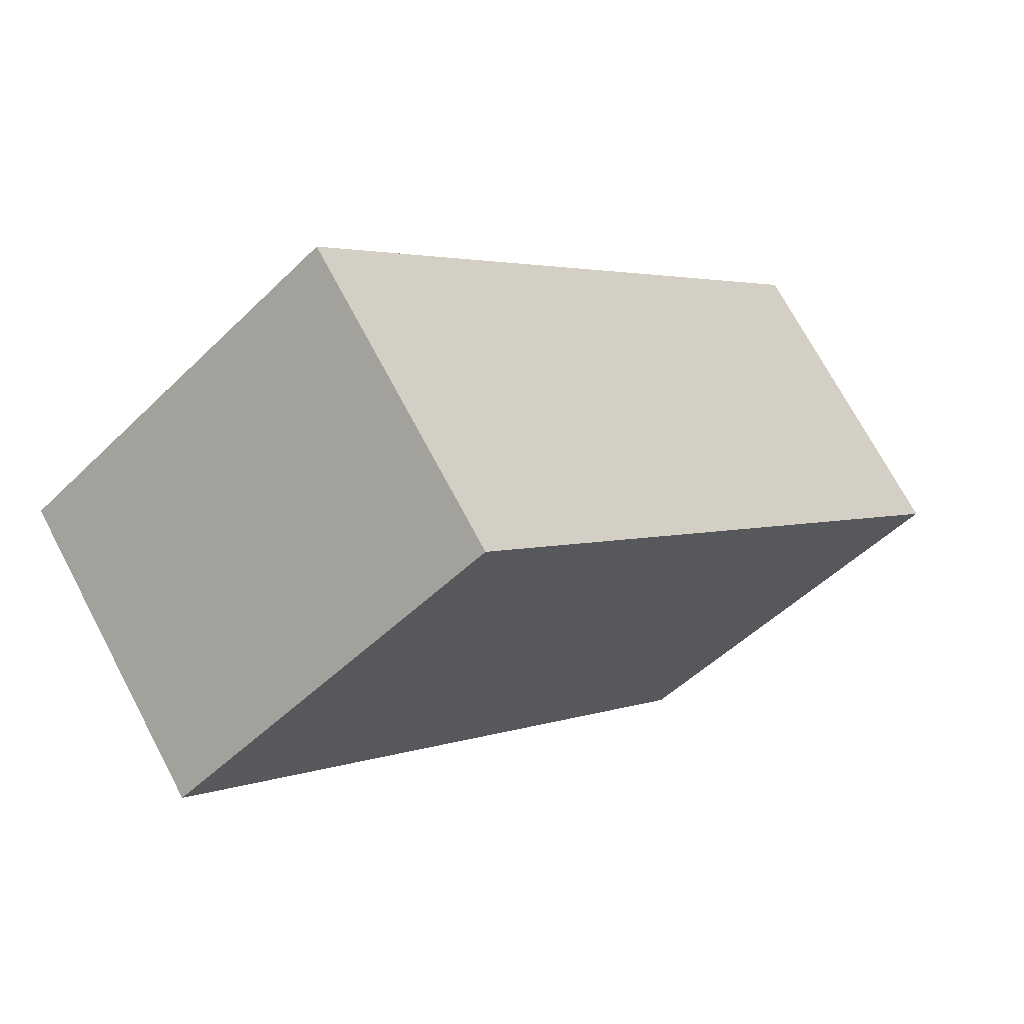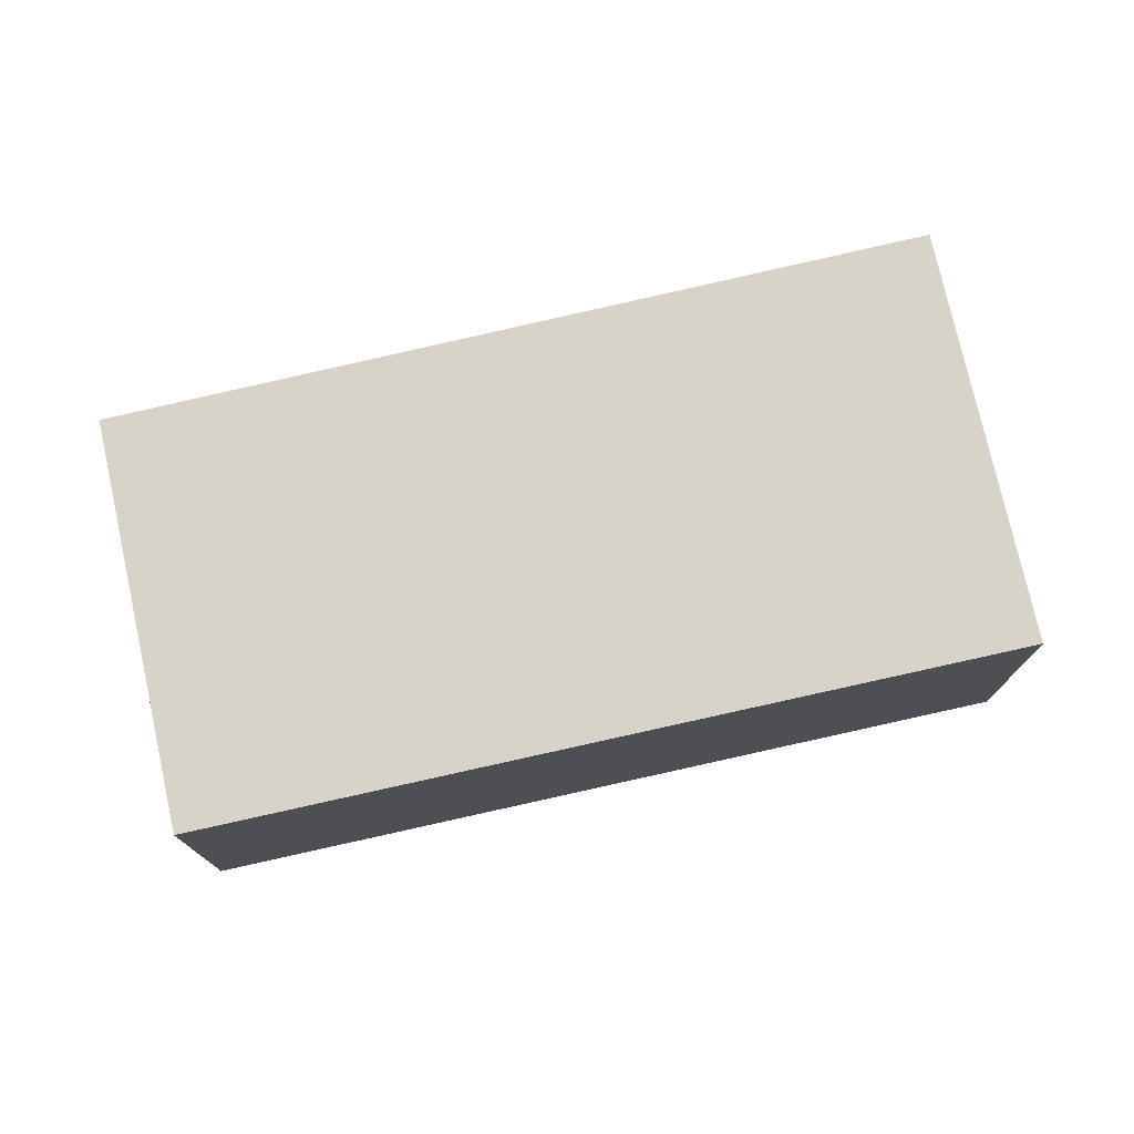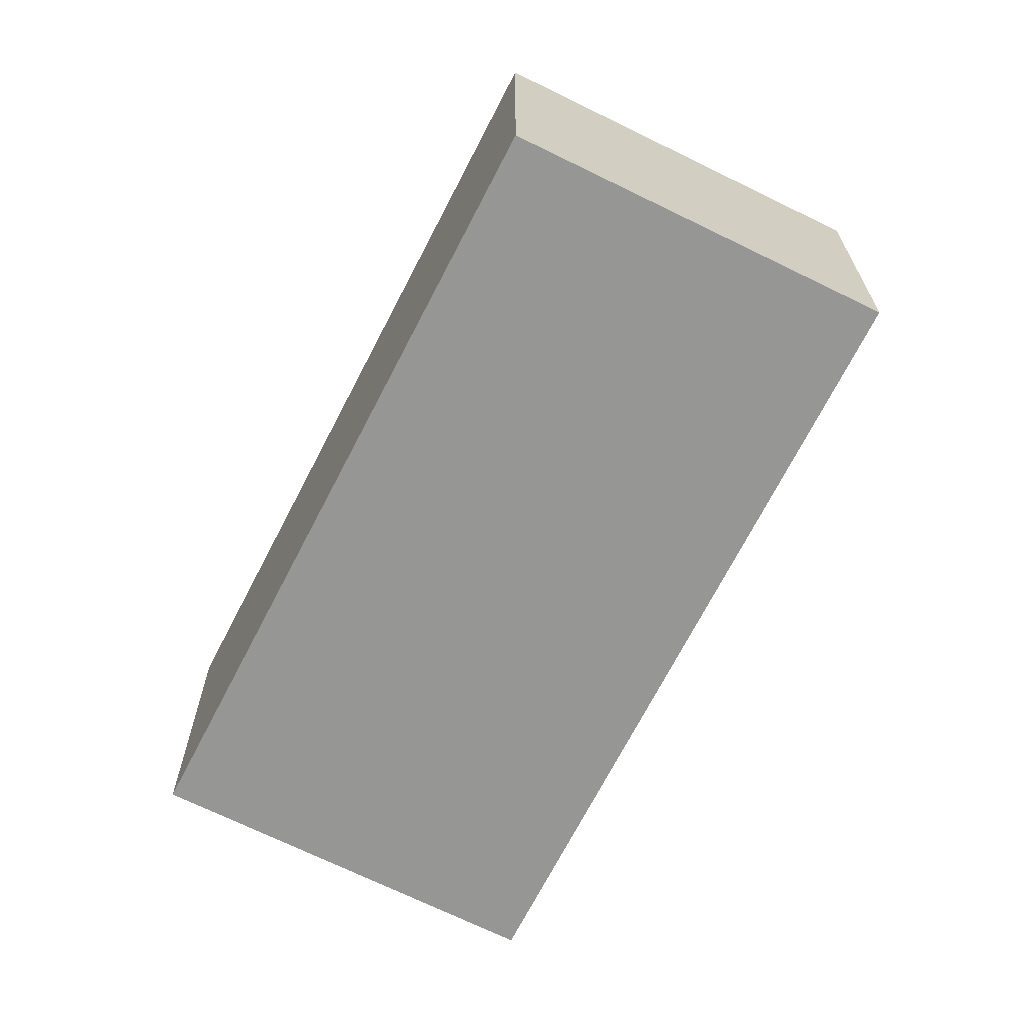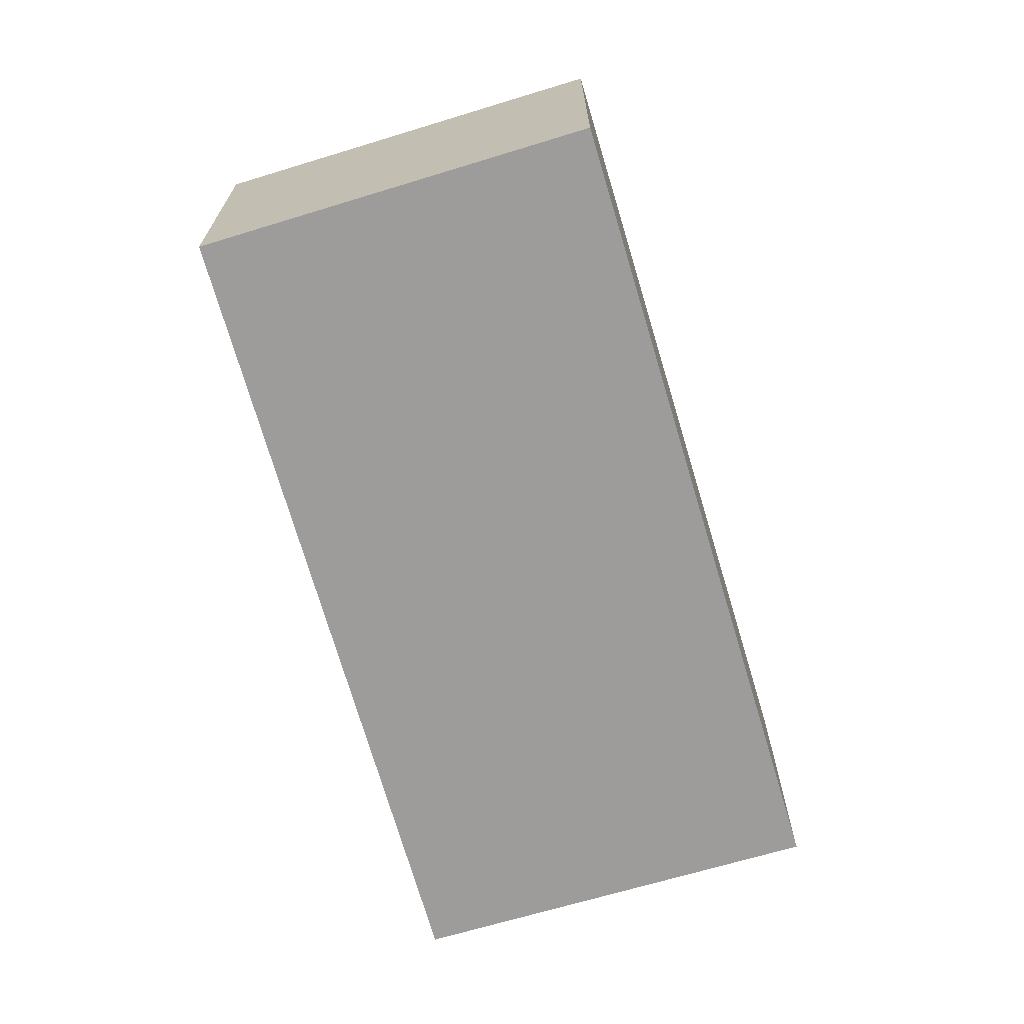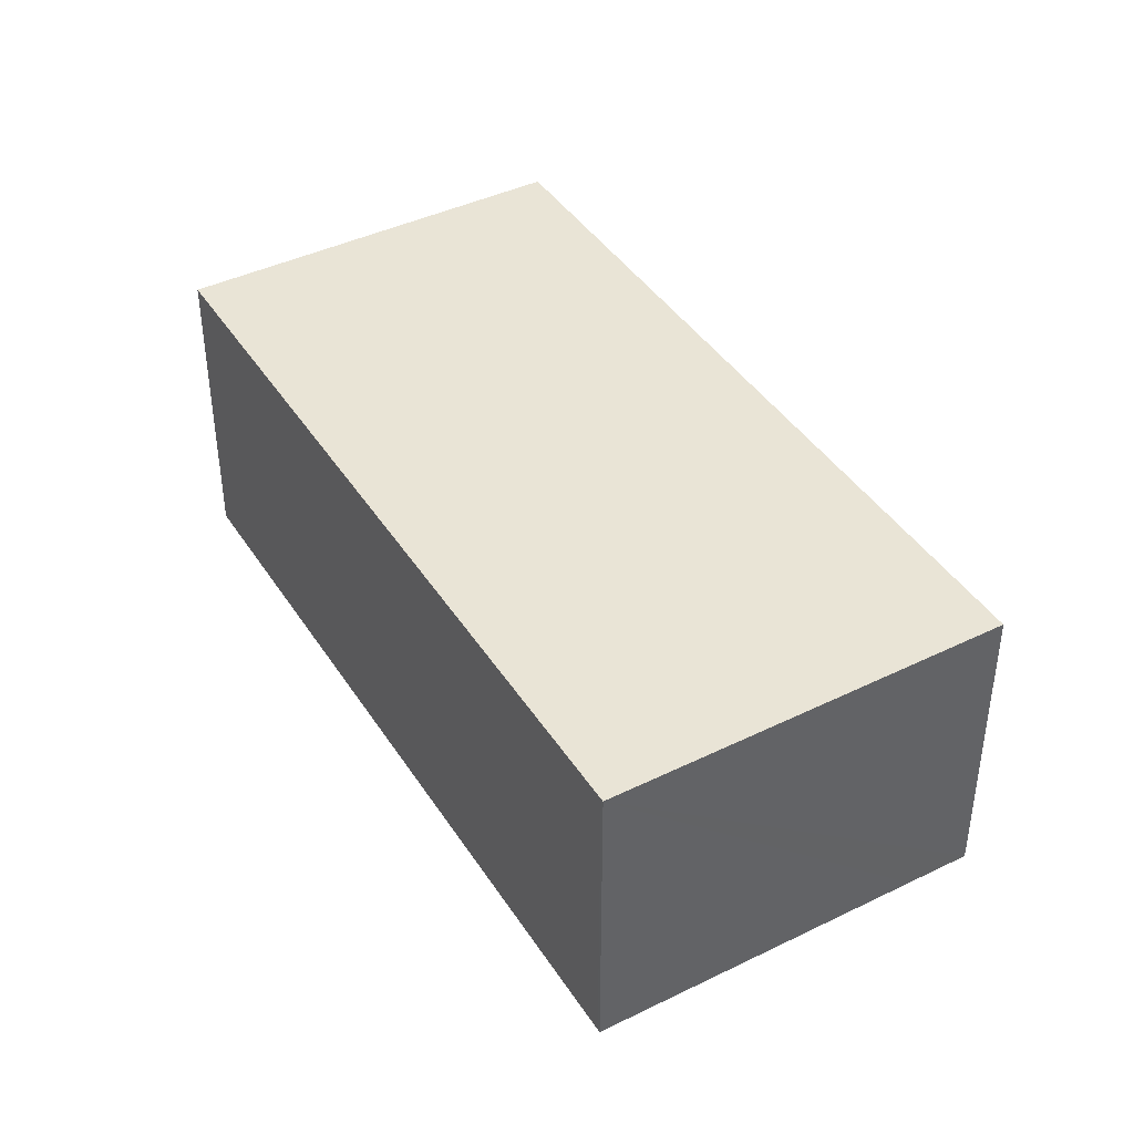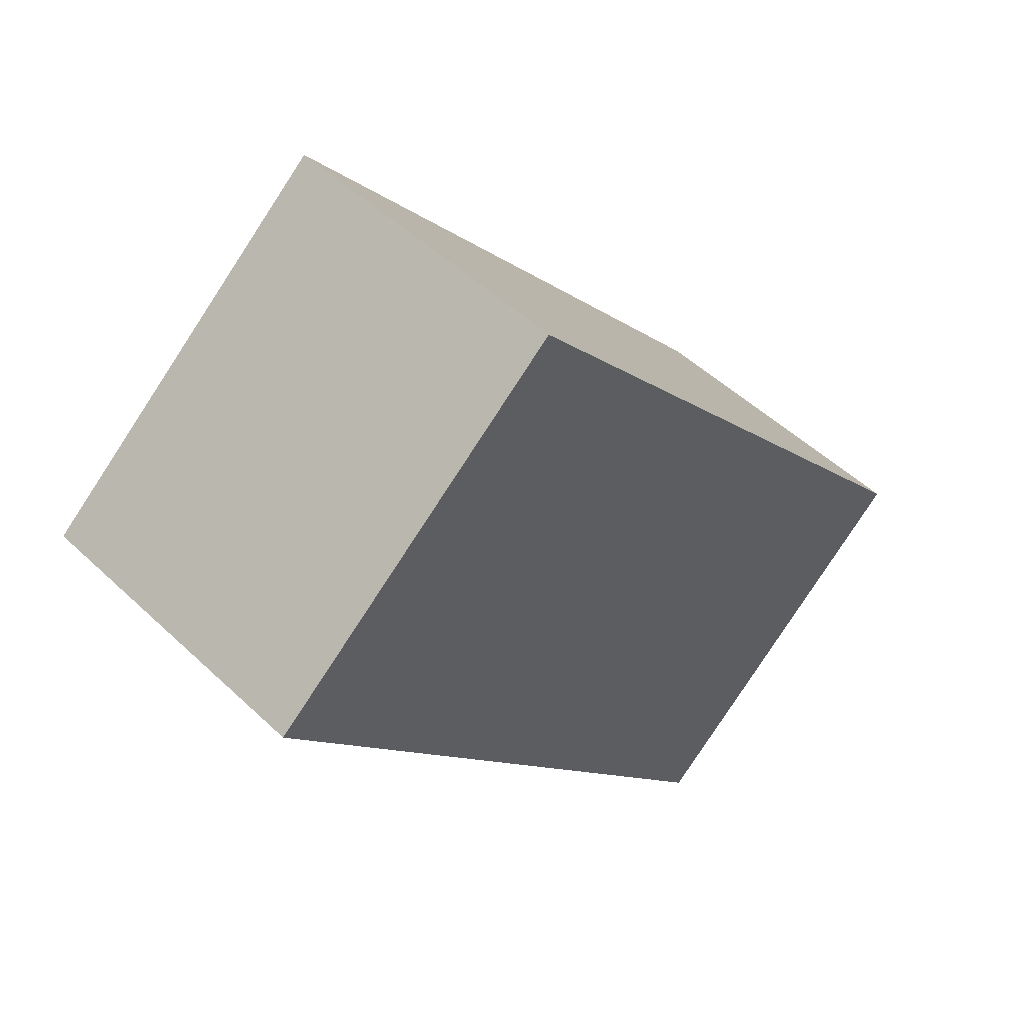
<metadata>
{"format":"obj","ext":"obj","renderer":"f3d","projection":"perspective","resolution":1024,"background":"white","views":[{"elev":71.0,"azim":-27.9,"up":"+Z"},{"elev":76.9,"azim":-143.5,"up":"+Y"},{"elev":-67.7,"azim":112.5,"up":"+Y"},{"elev":-70.2,"azim":155.7,"up":"+Y"},{"elev":42.5,"azim":-71.1,"up":"+Y"},{"elev":49.5,"azim":-43.8,"up":"+Z"}]}
</metadata>
<code>
v  4 2.315 -4.609
v  2.332 2.315 2.002
v  6.255 2.315 -2.627
v  0.016 2.315 -0.019
v  1.954 2.315 1.677
v  0 2.315 1.418e-16
v  2.332 -1.226e-16 2.002
v  6.255 1.609e-16 -2.627
v  4 2.822e-16 -4.609
v  0.016 1.163e-18 -0.019
v  0 0 0
v  1.954 -1.027e-16 1.677
g defaultobject
f 1 2 3
f 2 1 4
f 2 4 5
f 5 4 6
f 7 3 2
f 3 7 8
f 8 1 3
f 1 8 9
f 9 4 1
f 4 9 10
f 4 10 6
f 6 10 11
f 5 7 2
f 7 5 6
f 7 6 12
f 12 6 11
f 12 8 7
f 8 12 9
f 9 12 11
f 9 11 10

</code>
